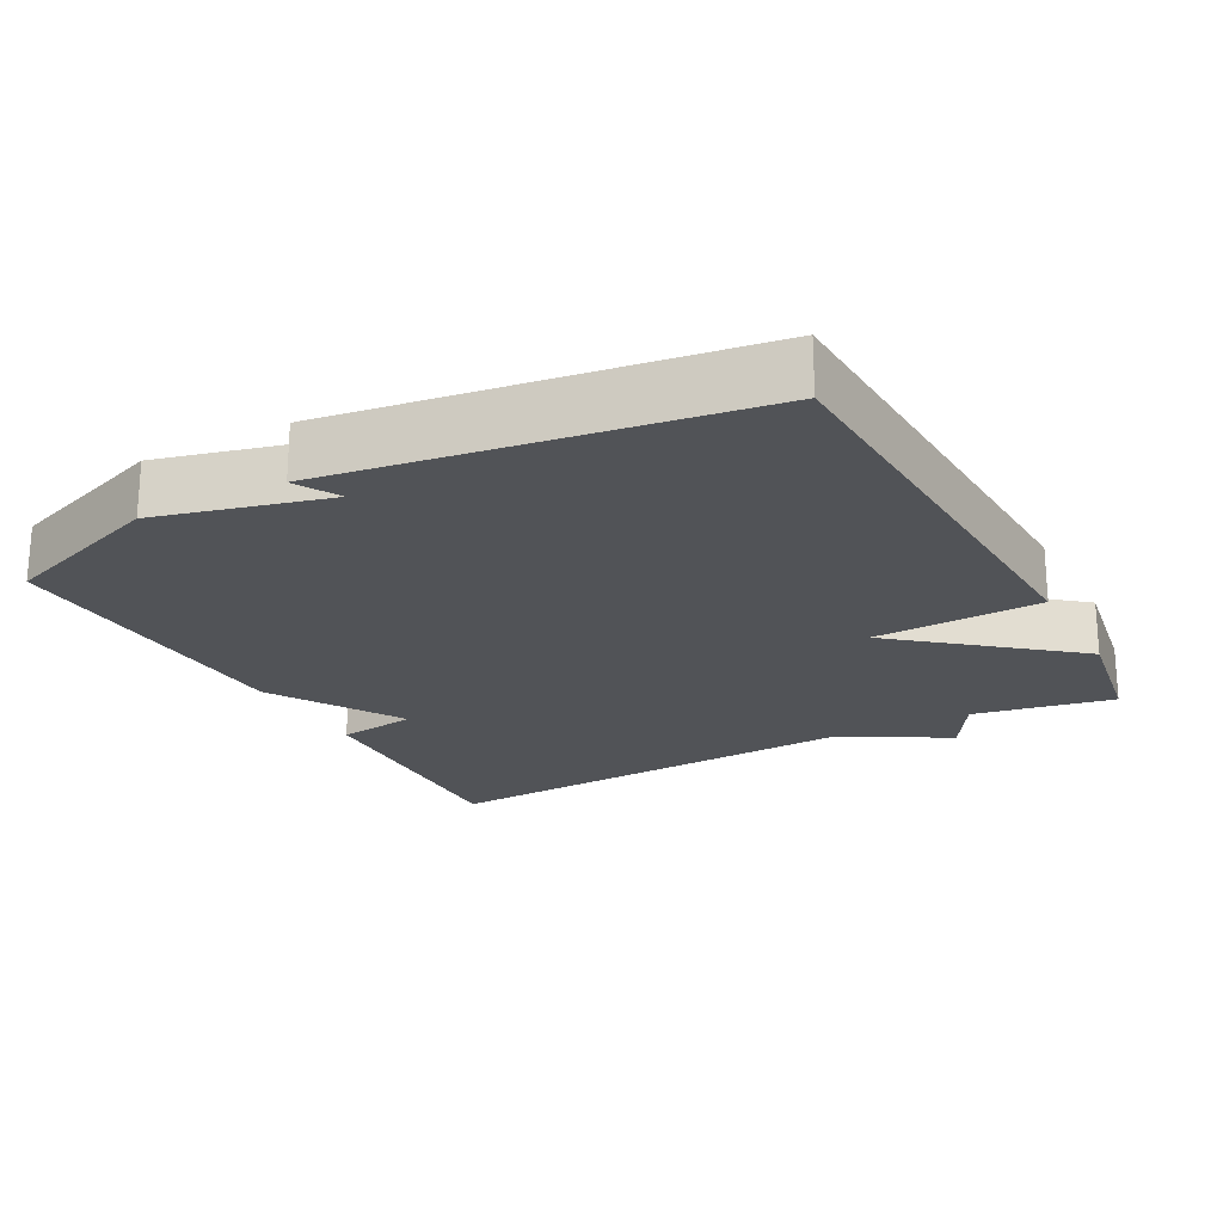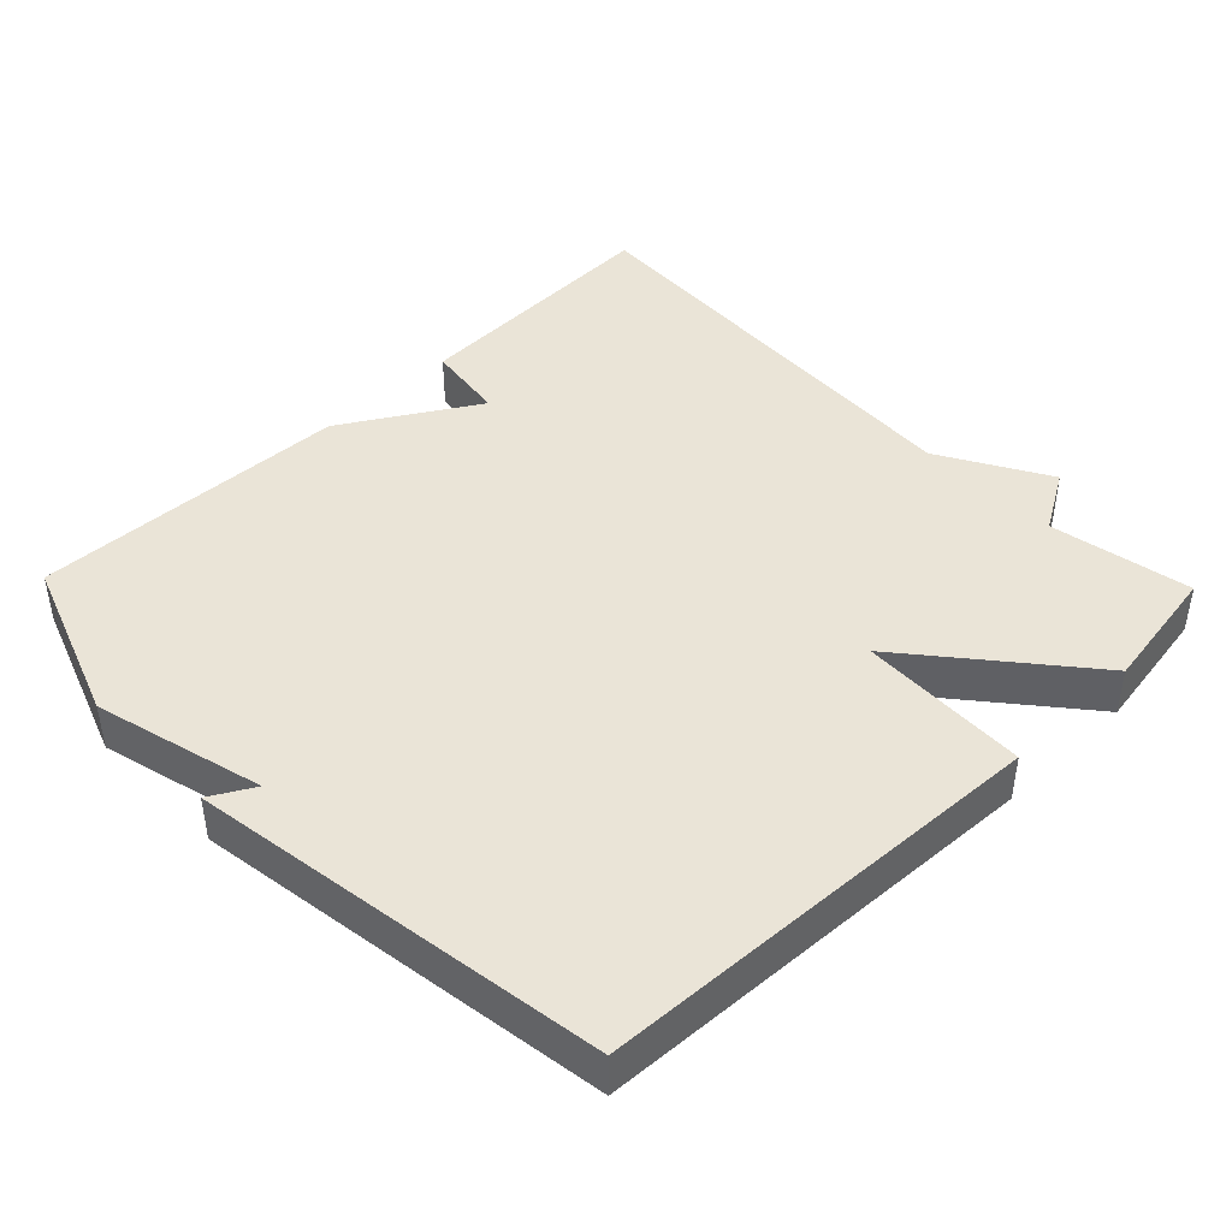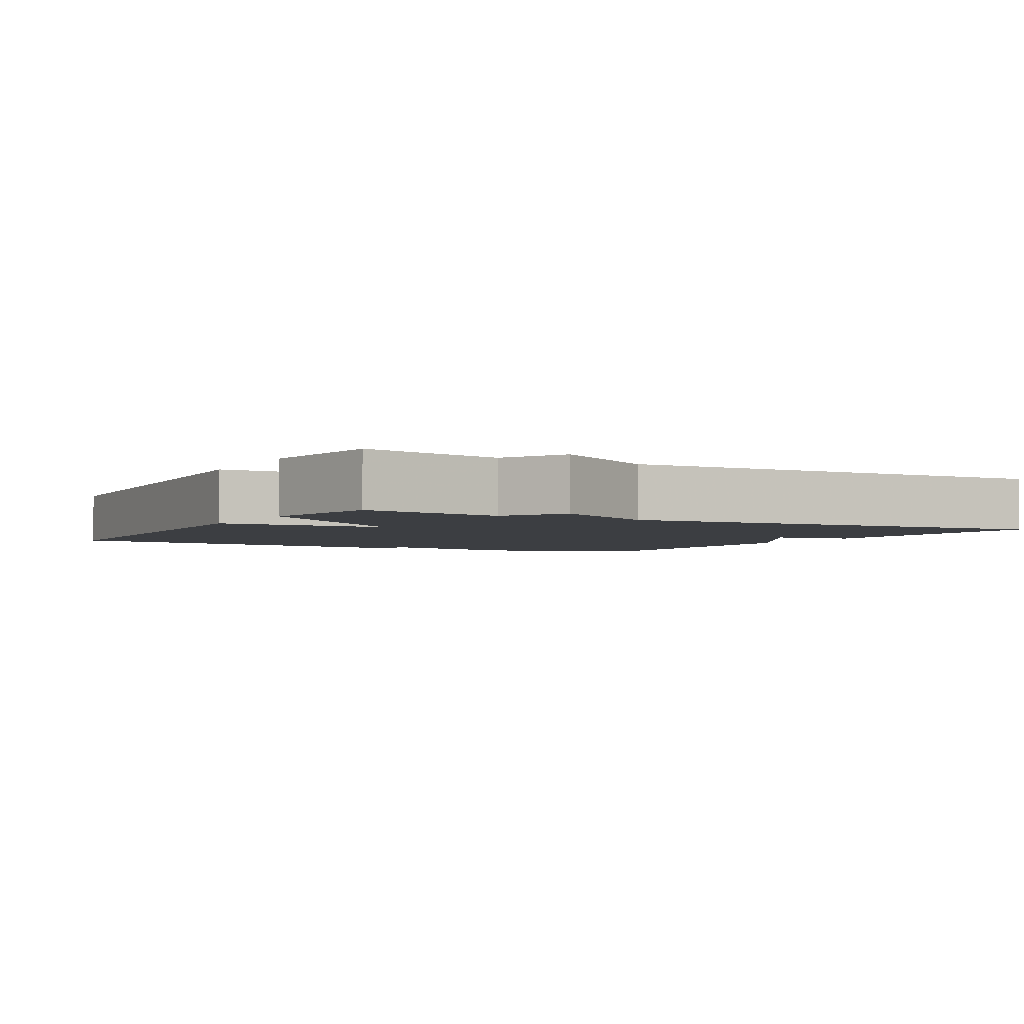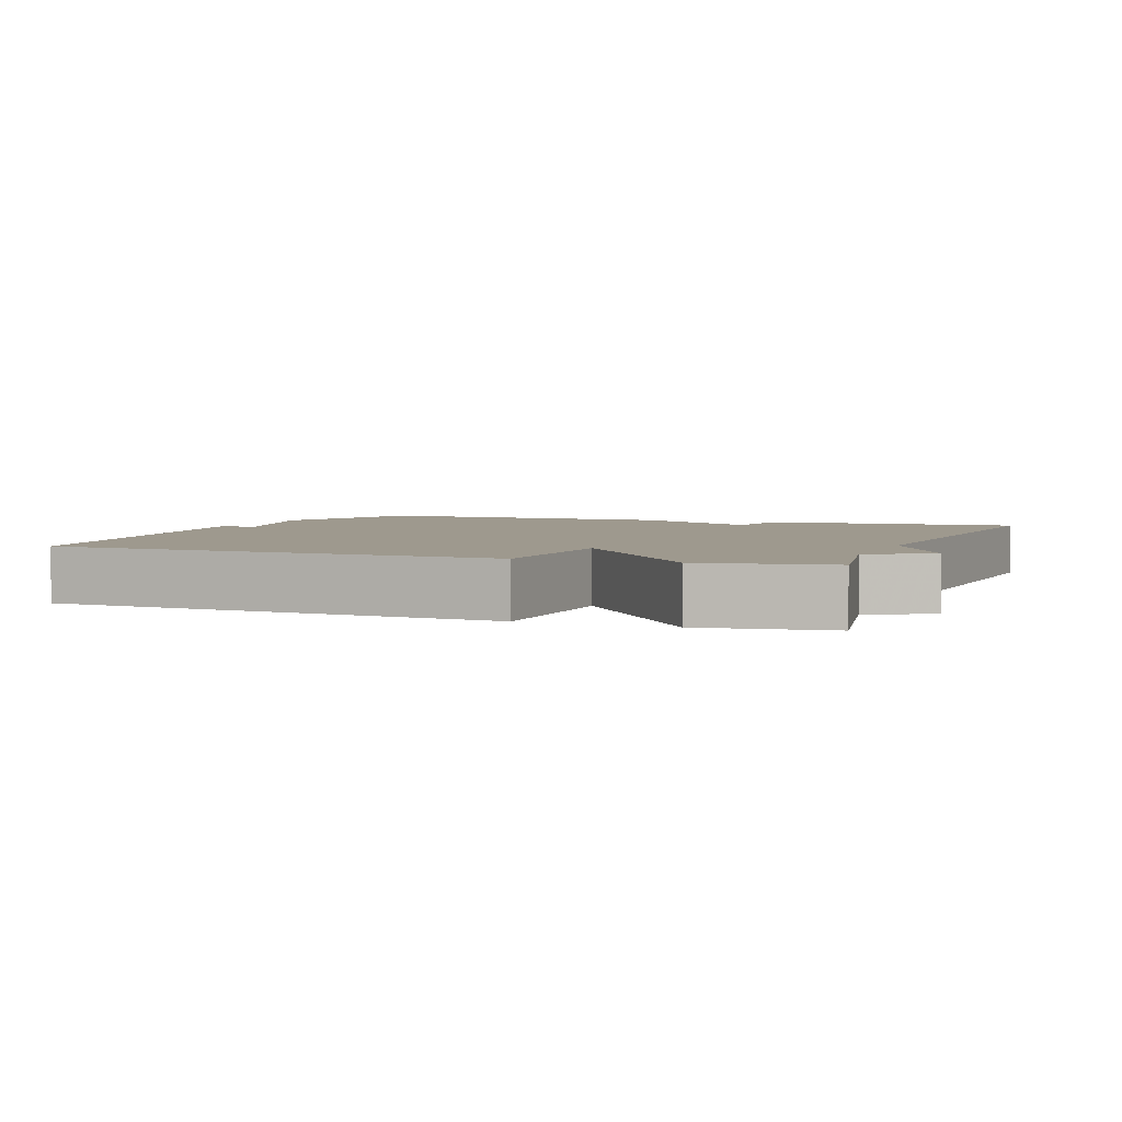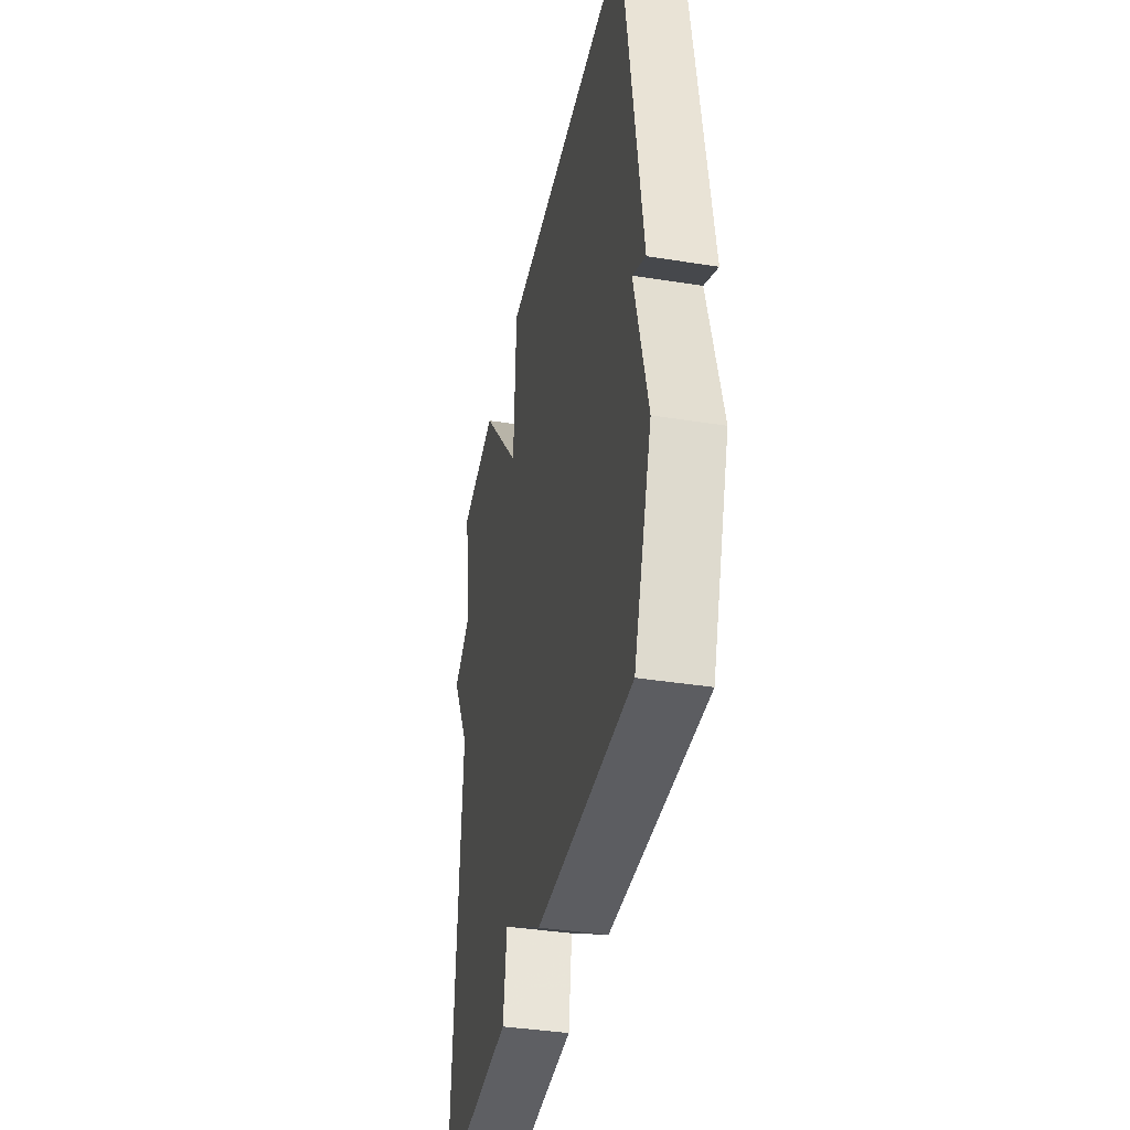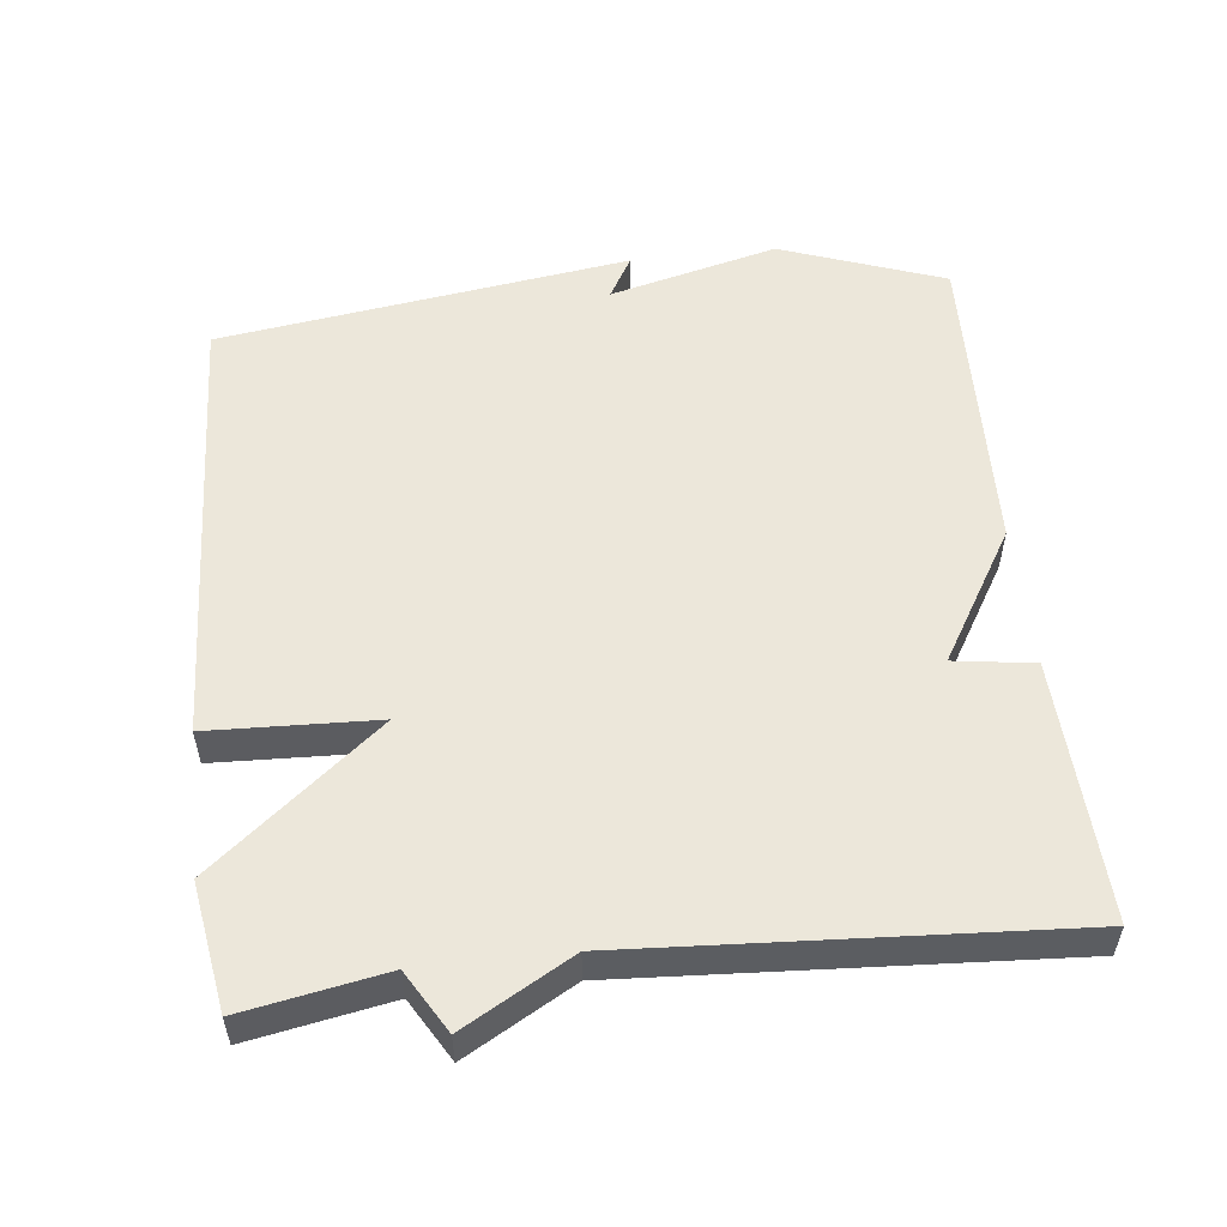
<metadata>
{"format":"obj","ext":"obj","renderer":"f3d","projection":"perspective","resolution":1024,"background":"white","views":[{"elev":-21.7,"azim":-61.8,"up":"+Y"},{"elev":43.6,"azim":-44.2,"up":"+Y"},{"elev":-3.1,"azim":60.7,"up":"+Y"},{"elev":3.5,"azim":21.3,"up":"+Y"},{"elev":-39.1,"azim":-101.2,"up":"+Z"},{"elev":53.9,"azim":83.6,"up":"+Y"}]}
</metadata>
<code>
v 0.5 0.07 -0.5
v 0.139 0.07 -0.485
v 0.123 0.07 -0.374
v -0.061 0.07 -0.485
v -0.5 0.07 -0.5
v -0.583 0.07 -0.272
v -0.523 0.07 -0.038
v -0.583 0.07 -0.072
v -0.5 0.07 0.5
v 0.124 0.07 0.529
v 0.133 0.07 0.296
v 0.324 0.07 0.529
v 0.5 0.07 0.5
v 0.464 0.07 0.304
v 0.549 0.07 0.254
v 0.464 0.07 0.104
v 0.5 0 -0.5
v 0.139 0 -0.485
v 0.123 0 -0.374
v -0.061 0 -0.485
v -0.5 0 -0.5
v -0.583 0 -0.272
v -0.523 0 -0.038
v -0.583 0 -0.072
v -0.5 0 0.5
v 0.124 0 0.529
v 0.133 0 0.296
v 0.324 0 0.529
v 0.5 0 0.5
v 0.464 0 0.304
v 0.549 0 0.254
v 0.464 0 0.104
f 14 15 16
f 11 12 13 14
f 11 14 16
f 9 10 11
f 7 8 9
f 11 16 1
f 9 11 1
f 7 9 1
f 5 6 7
f 4 5 7
f 3 4 7
f 1 2 3
f 1 3 7
f 32 31 30
f 30 29 28 27
f 32 30 27
f 27 26 25
f 25 24 23
f 17 32 27
f 17 27 25
f 17 25 23
f 23 22 21
f 23 21 20
f 23 20 19
f 19 18 17
f 23 19 17
f 1 17 18 2
f 2 18 19 3
f 3 19 20 4
f 4 20 21 5
f 5 21 22 6
f 6 22 23 7
f 7 23 24 8
f 8 24 25 9
f 9 25 26 10
f 10 26 27 11
f 11 27 28 12
f 12 28 29 13
f 13 29 30 14
f 14 30 31 15
f 15 31 32 16
f 16 32 17 1

</code>
